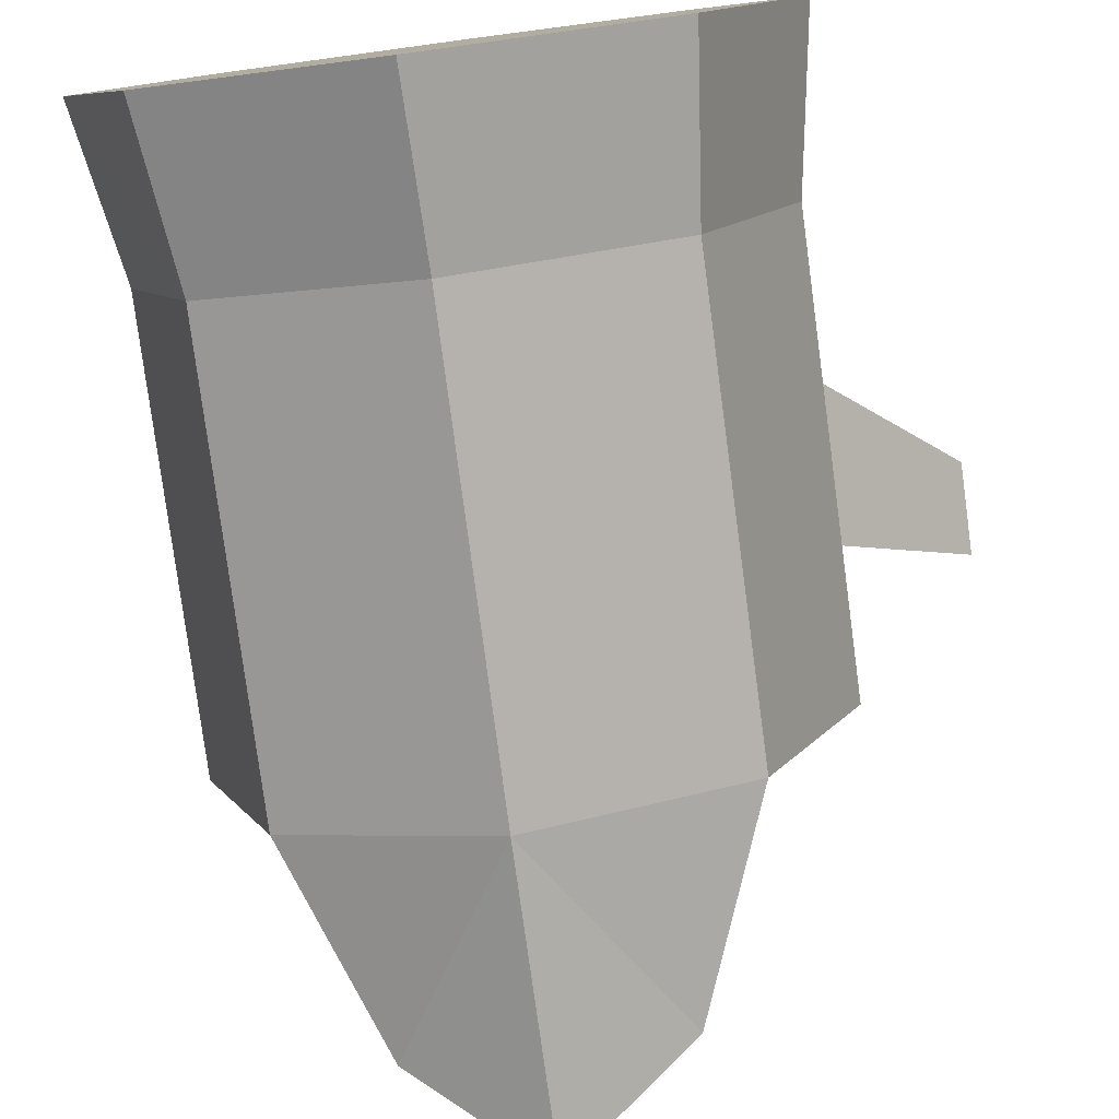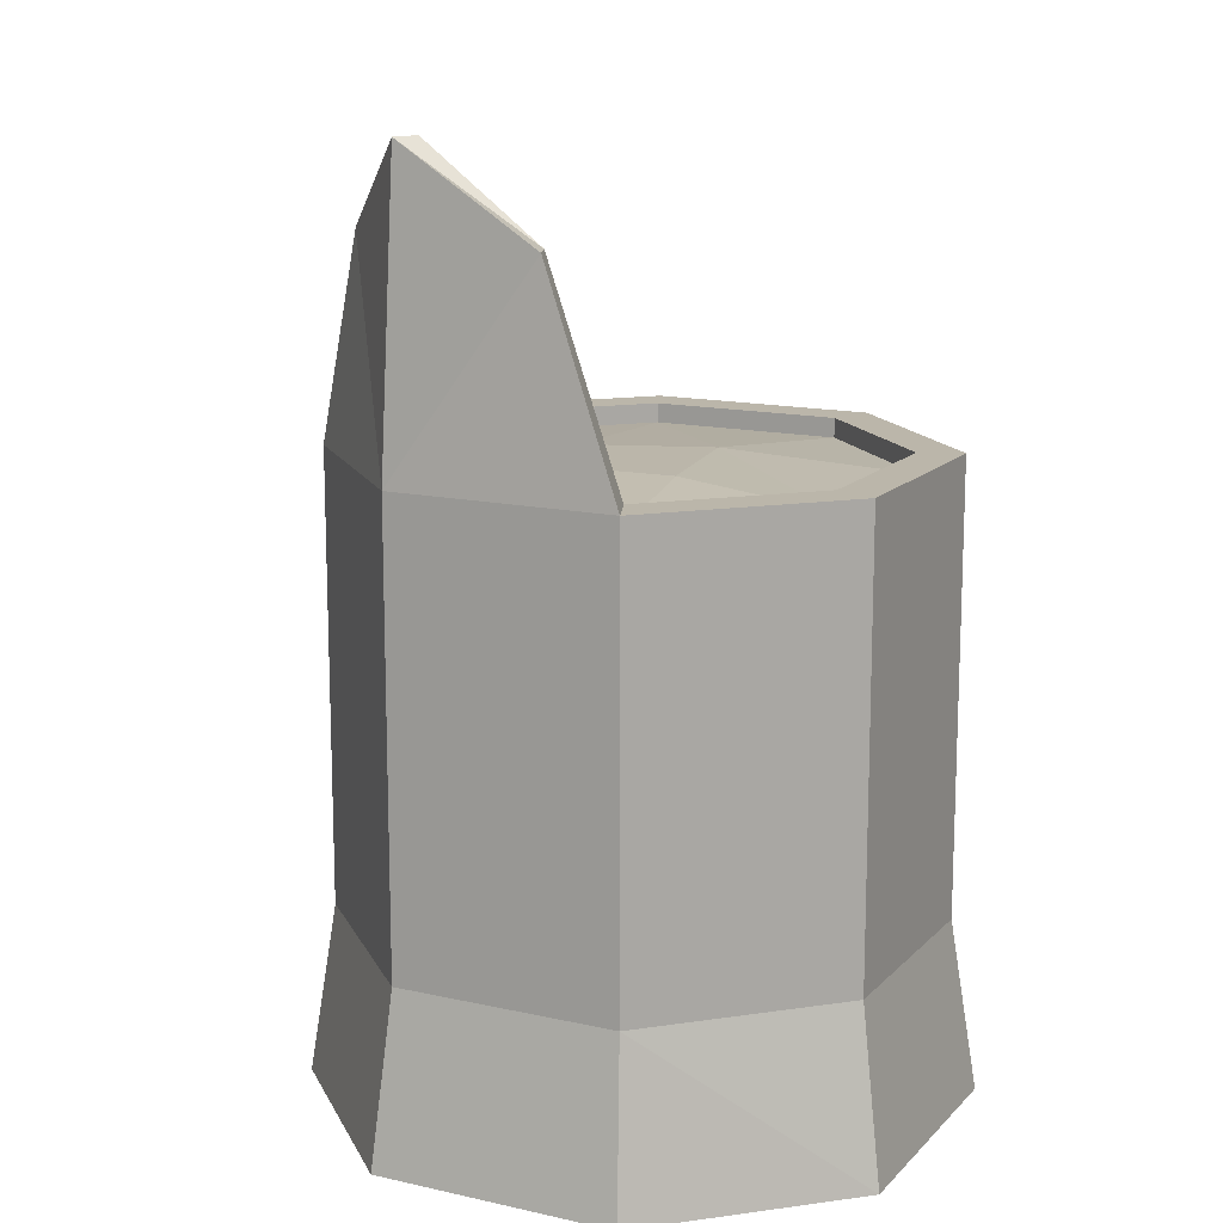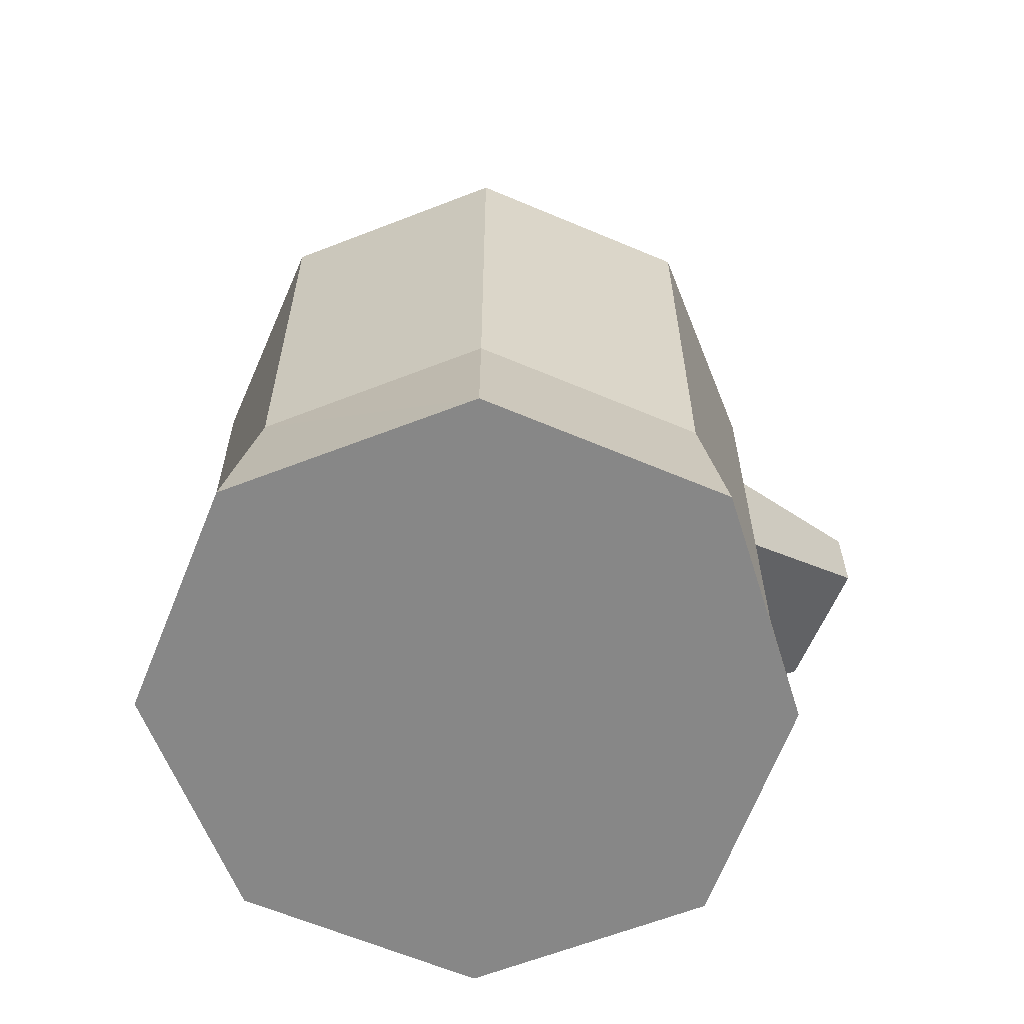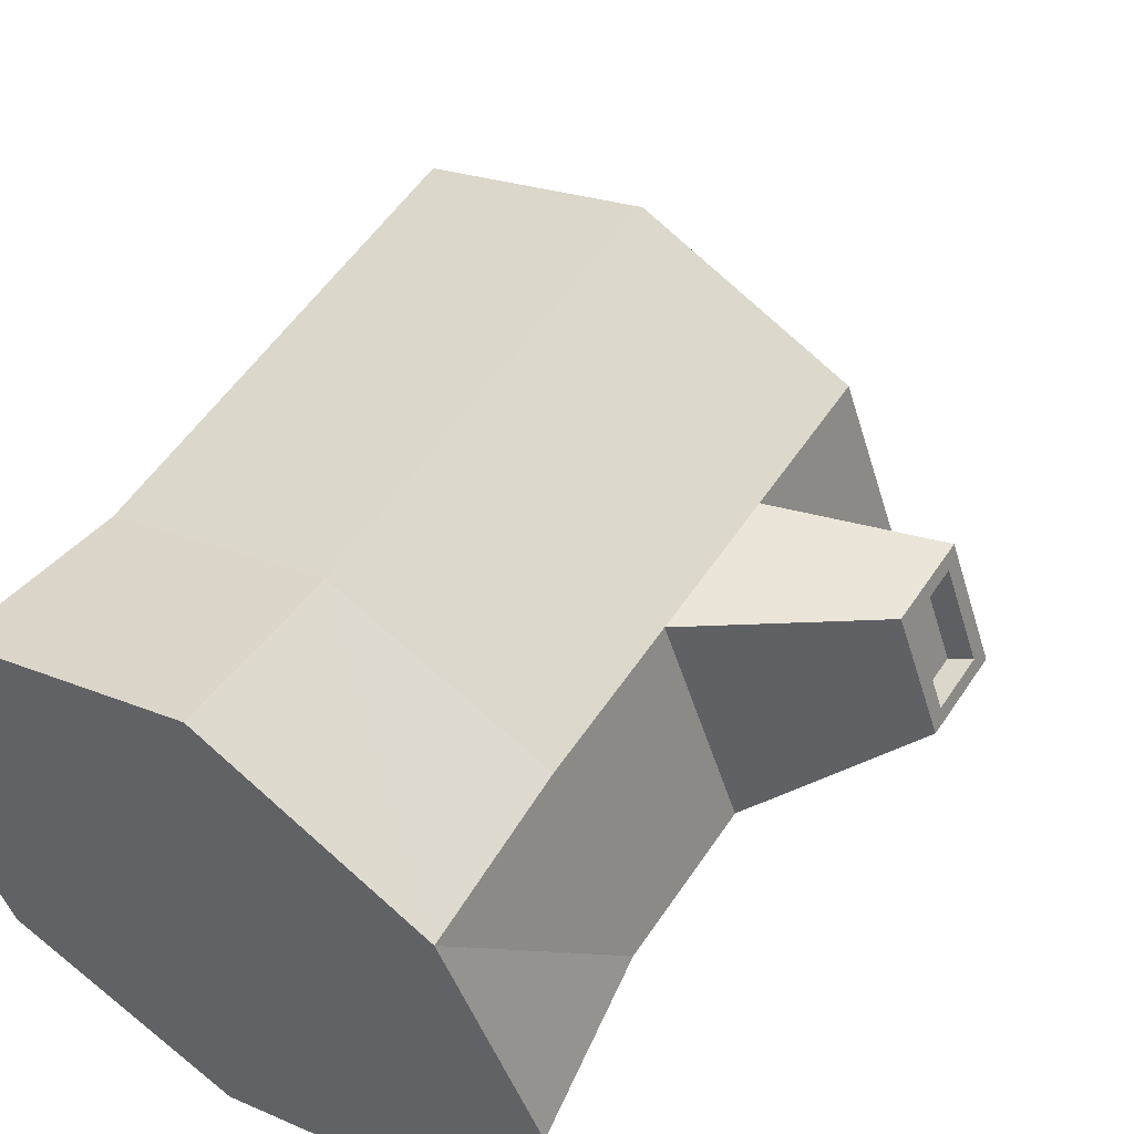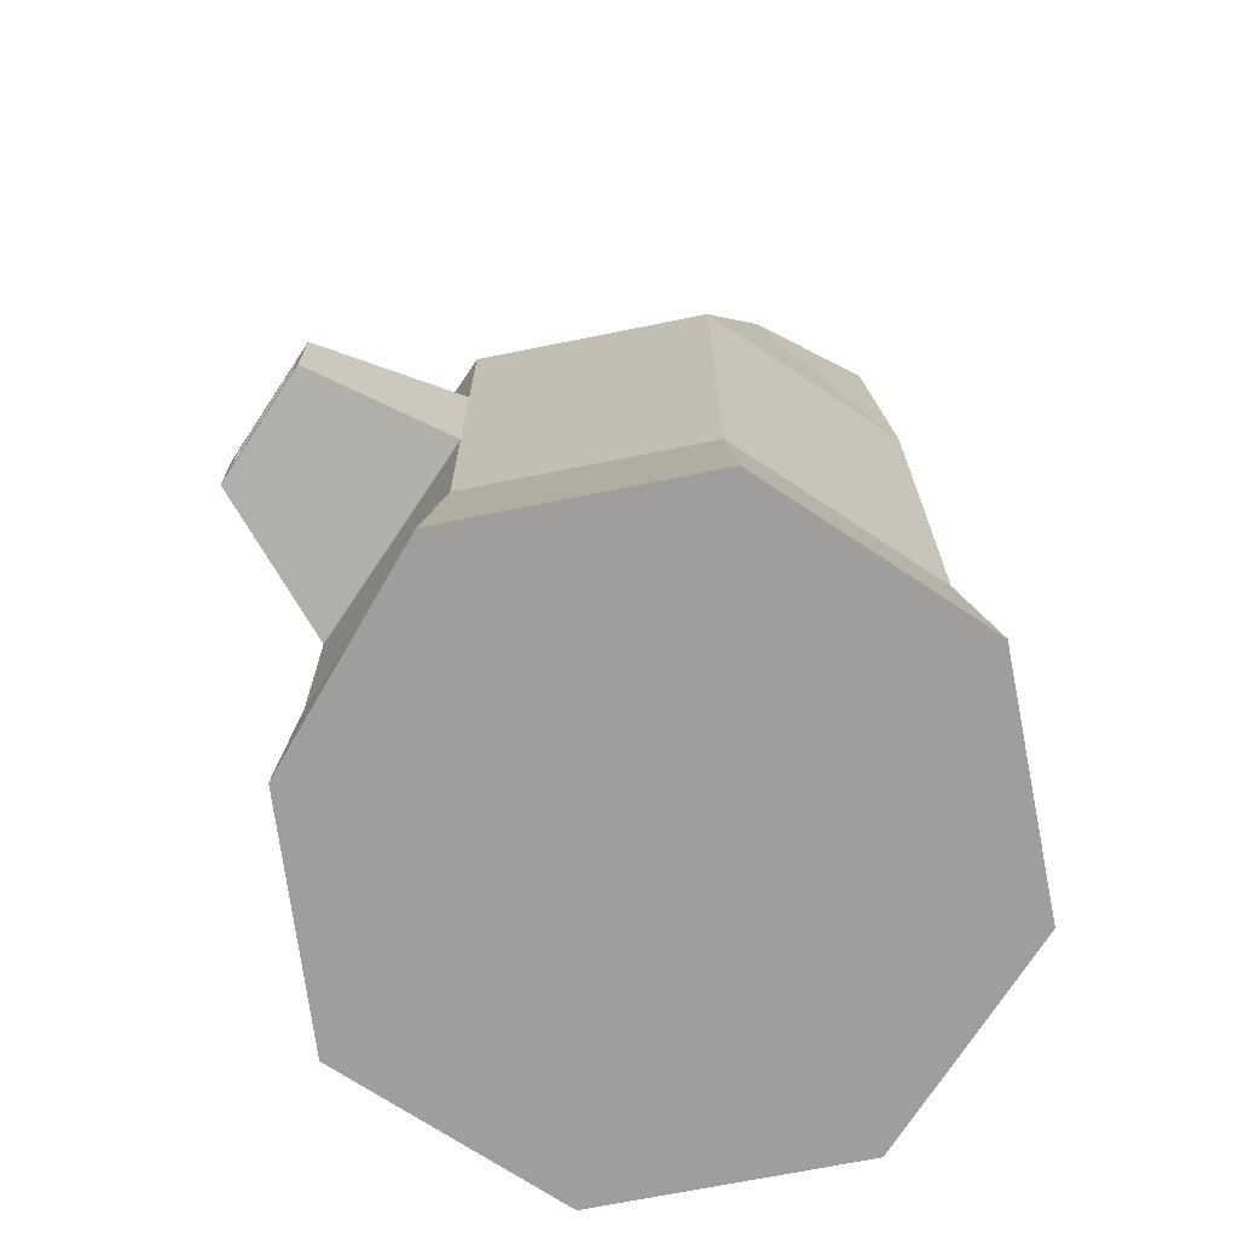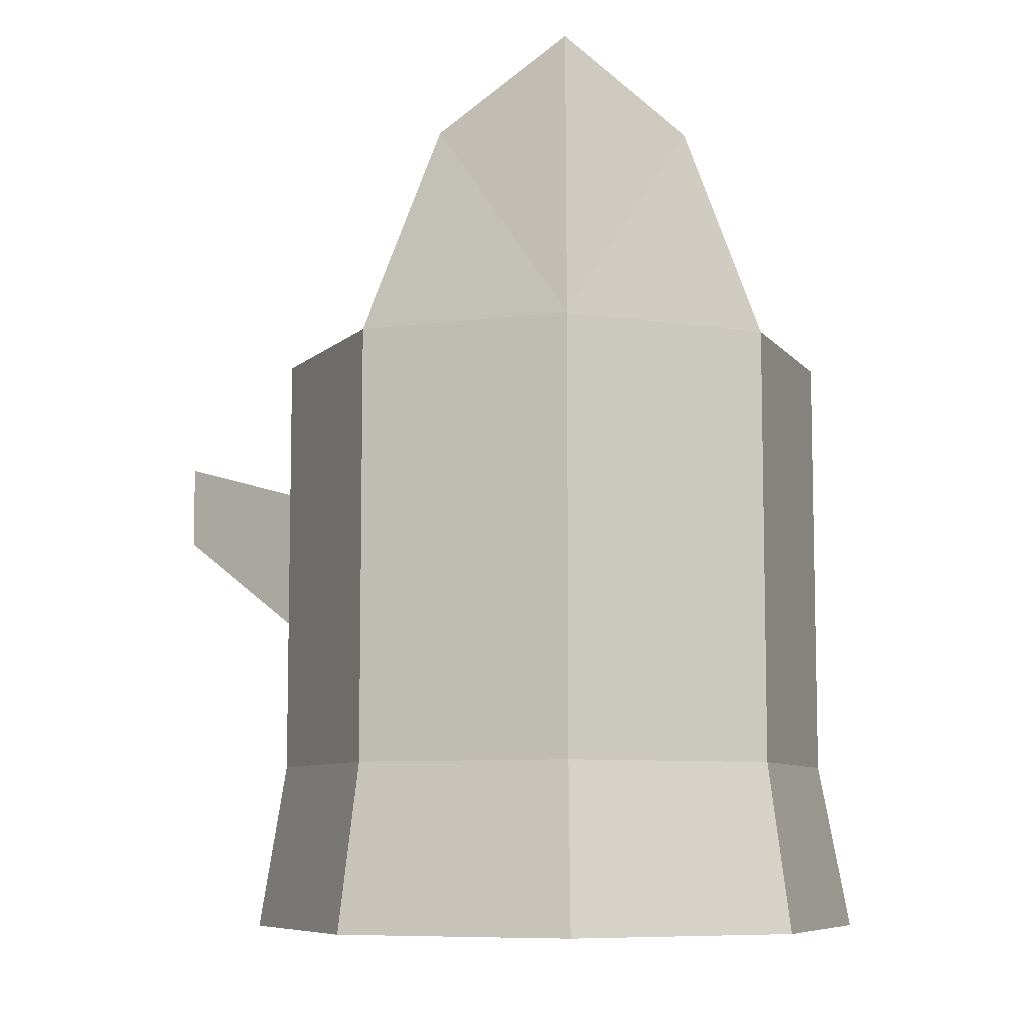
<metadata>
{"format":"obj","ext":"obj","renderer":"f3d","projection":"perspective","resolution":1024,"background":"white","views":[{"elev":-79.3,"azim":7.6,"up":"+Z"},{"elev":14.0,"azim":-127.9,"up":"+Y"},{"elev":-62.3,"azim":-42.9,"up":"+Y"},{"elev":54.2,"azim":32.9,"up":"+Z"},{"elev":-70.9,"azim":126.8,"up":"+Y"},{"elev":-7.9,"azim":-178.9,"up":"+Y"}]}
</metadata>
<code>
g Stump1_Cylinder.004
v 8.116 -0.000378 4.693
v 8.03 0.54 4.697
v 7.821 -0.000378 5.379
v 7.793 0.54 5.364
v 7.158 -0.000378 5.755
v 7.153 0.54 5.669
v 6.428 -0.000378 5.495
v 6.083 -0.000378 4.776
v 6.182 0.54 4.792
v 6.355 -0.000378 4.067
v 6.419 0.54 4.125
v 7.054 -0.000378 3.735
v 7.783 -0.000378 3.994
v 7.688 1.948 5.27
v 7.888 1.948 4.704
v 7.146 1.948 5.527
v 6.581 1.948 5.326
v 6.323 1.948 4.785
v 6.524 1.948 4.22
v 7.065 1.887 3.962
v 7.631 1.948 4.163
v 7.793 1.948 5.364
v 8.03 1.948 4.697
v 6.486 1.948 5.432
v 6.182 1.948 4.792
v 7.058 1.948 3.821
v 7.725 1.948 4.058
v 7.061 2.876 3.876
v 6.667 2.598 4.063
v 7.472 2.598 4.022
v 7.065 2.876 3.963
v 6.732 2.598 4.122
v 7.414 2.598 4.087
v 7.391 1.921 4.73
v 7.087 1.924 5.015
v 6.838 1.922 4.649
v 7.179 1.922 4.466
v 7.688 1.887 5.27
v 7.888 1.887 4.704
v 7.146 1.887 5.527
v 6.581 1.887 5.326
v 6.323 1.887 4.785
v 6.524 1.887 4.22
v 7.631 1.887 4.163
v 7.153 1.948 5.669
v 6.419 1.948 4.125
v 7.793 1.04 5.364
v 8.03 1.04 4.697
v 7.793 1.494 5.364
v 6.486 0.54 5.432
v 7.058 0.54 3.821
v 7.725 0.54 4.058
v 8.03 1.494 4.697
v 8.4 1.581 5.04
v 8.4 1.404 5.04
v 8.291 1.404 5.349
v 8.291 1.581 5.349
v 8.416 1.628 4.996
v 8.416 1.357 4.996
v 8.275 1.357 5.394
v 8.275 1.628 5.394
v 8.337 1.561 5.017
v 8.337 1.385 5.017
v 8.227 1.385 5.327
v 8.227 1.561 5.327
f 2 3 1
f 3 6 5
f 6 7 5
f 7 9 8
f 8 11 10
f 11 12 10
f 45 24 50
f 51 13 12
f 52 1 13
f 12 13 3
f 17 42 18
f 46 26 51
f 51 27 52
f 52 23 53
f 53 22 49
f 14 23 15
f 16 22 14
f 17 45 16
f 18 24 17
f 18 46 25
f 20 33 31
f 26 30 27
f 15 27 21
f 32 28 29
f 33 28 31
f 21 30 33
f 19 29 46
f 26 29 28
f 20 32 19
f 34 37 36
f 14 40 16
f 20 44 21
f 18 43 19
f 16 41 17
f 15 38 14
f 21 39 15
f 2 47 4
f 52 48 2
f 11 25 46
f 4 45 6
f 9 50 25
f 49 58 53
f 52 53 48
f 56 65 57
f 53 59 48
f 49 60 61
f 47 59 60
f 55 58 54
f 56 59 55
f 57 60 56
f 57 58 61
f 55 62 63
f 57 62 54
f 55 64 56
f 2 4 3
f 3 4 6
f 6 50 7
f 7 50 9
f 8 9 11
f 11 51 12
f 51 52 13
f 52 2 1
f 13 1 3
f 3 5 7
f 7 8 3
f 8 10 3
f 10 12 3
f 17 41 42
f 50 24 25
f 51 26 27
f 49 22 45
f 52 27 23
f 53 23 22
f 14 22 23
f 16 45 22
f 17 24 45
f 18 25 24
f 18 19 46
f 20 21 33
f 26 28 30
f 15 23 27
f 32 31 28
f 33 30 28
f 21 27 30
f 19 32 29
f 26 46 29
f 20 31 32
f 35 34 36
f 14 38 40
f 18 42 43
f 16 40 41
f 15 39 38
f 21 44 39
f 19 43 20
f 2 48 47
f 11 9 25
f 4 47 45
f 11 46 51
f 6 45 50
f 49 61 58
f 47 49 45
f 56 64 65
f 53 58 59
f 49 47 60
f 47 48 59
f 55 59 58
f 56 60 59
f 57 61 60
f 57 54 58
f 55 54 62
f 57 65 62
f 55 63 64
f 34 38 39
f 35 42 41
f 37 43 36
f 34 44 37
f 63 65 64
f 34 35 38
f 35 40 38
f 35 41 40
f 35 36 42
f 36 43 42
f 37 20 43
f 37 44 20
f 34 39 44
f 63 62 65

</code>
